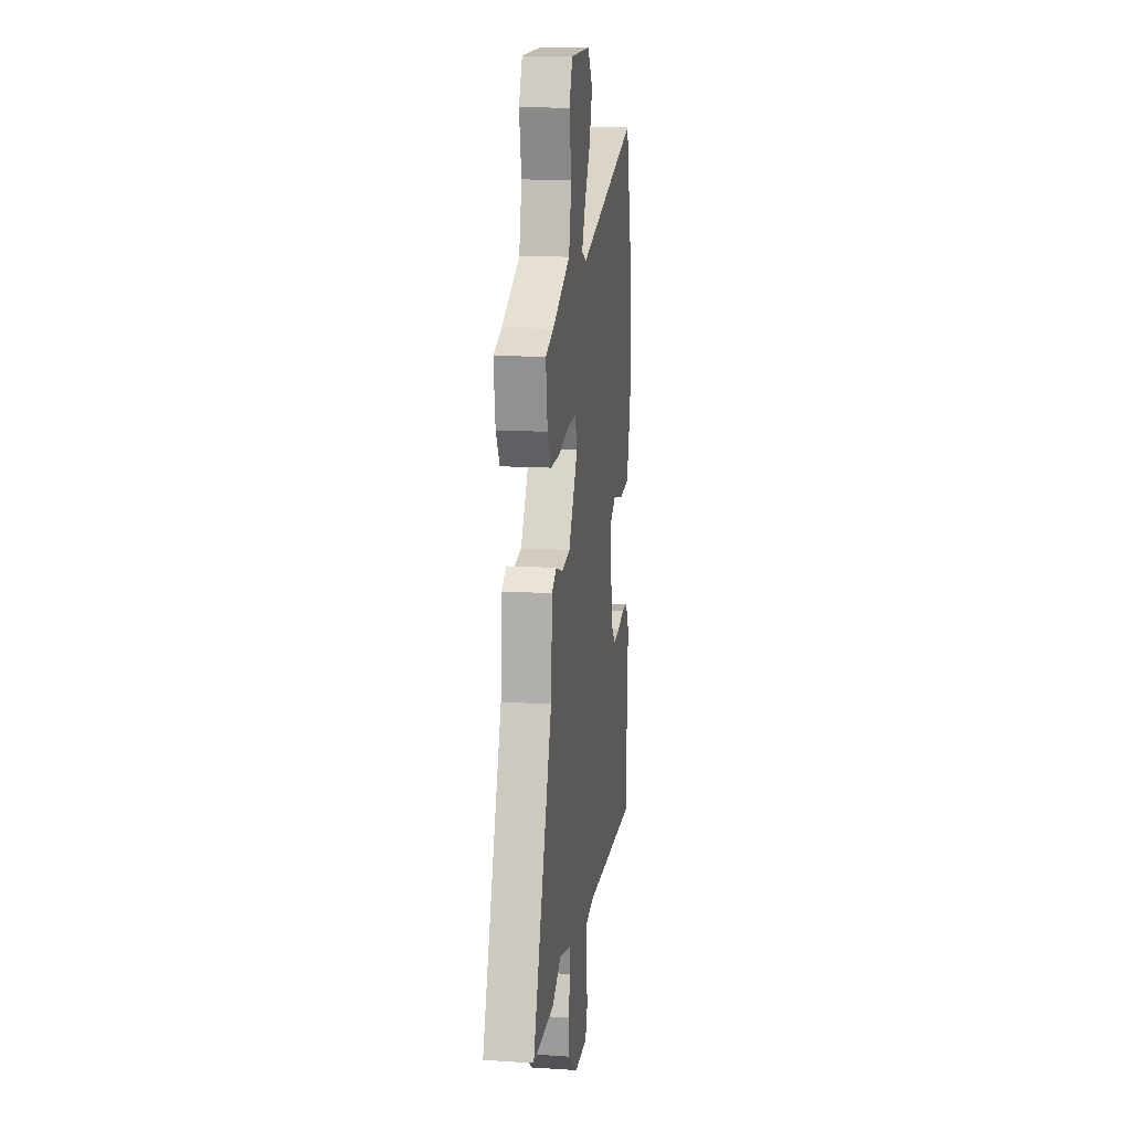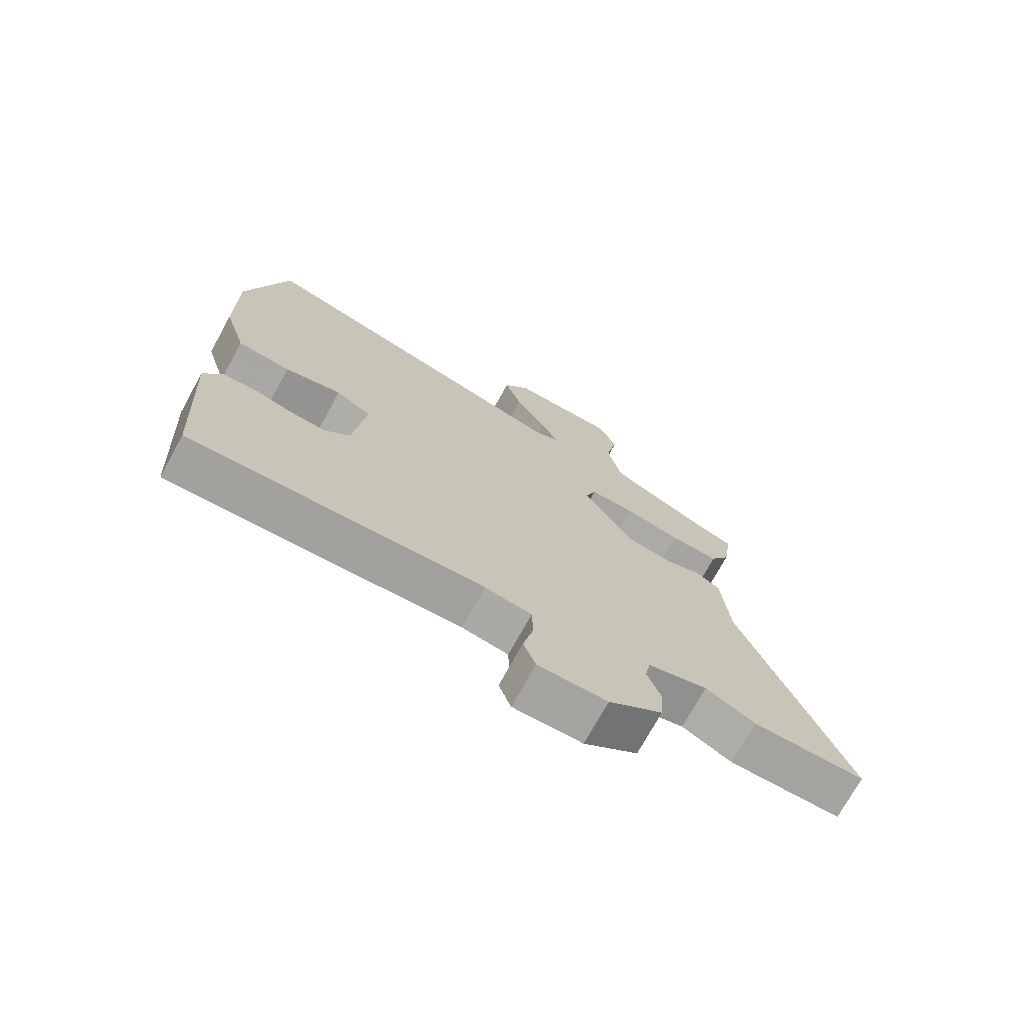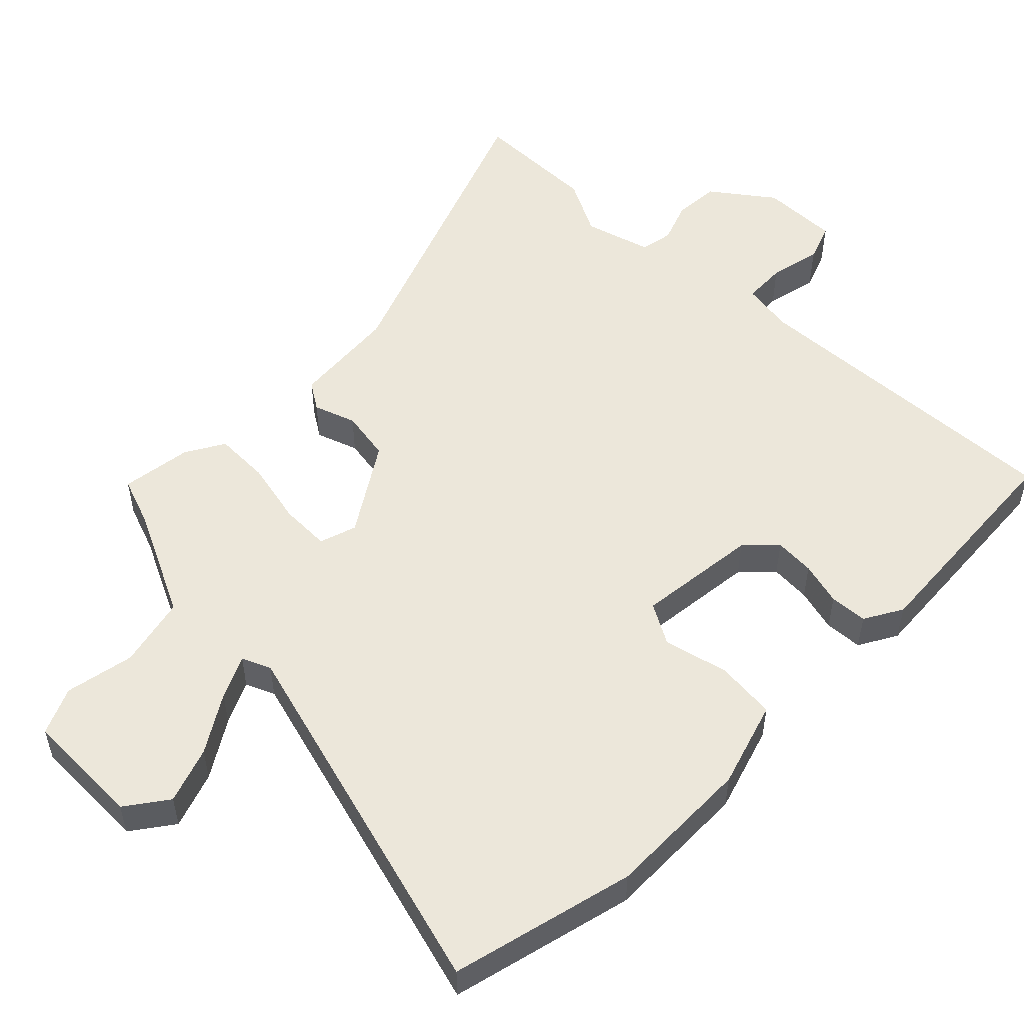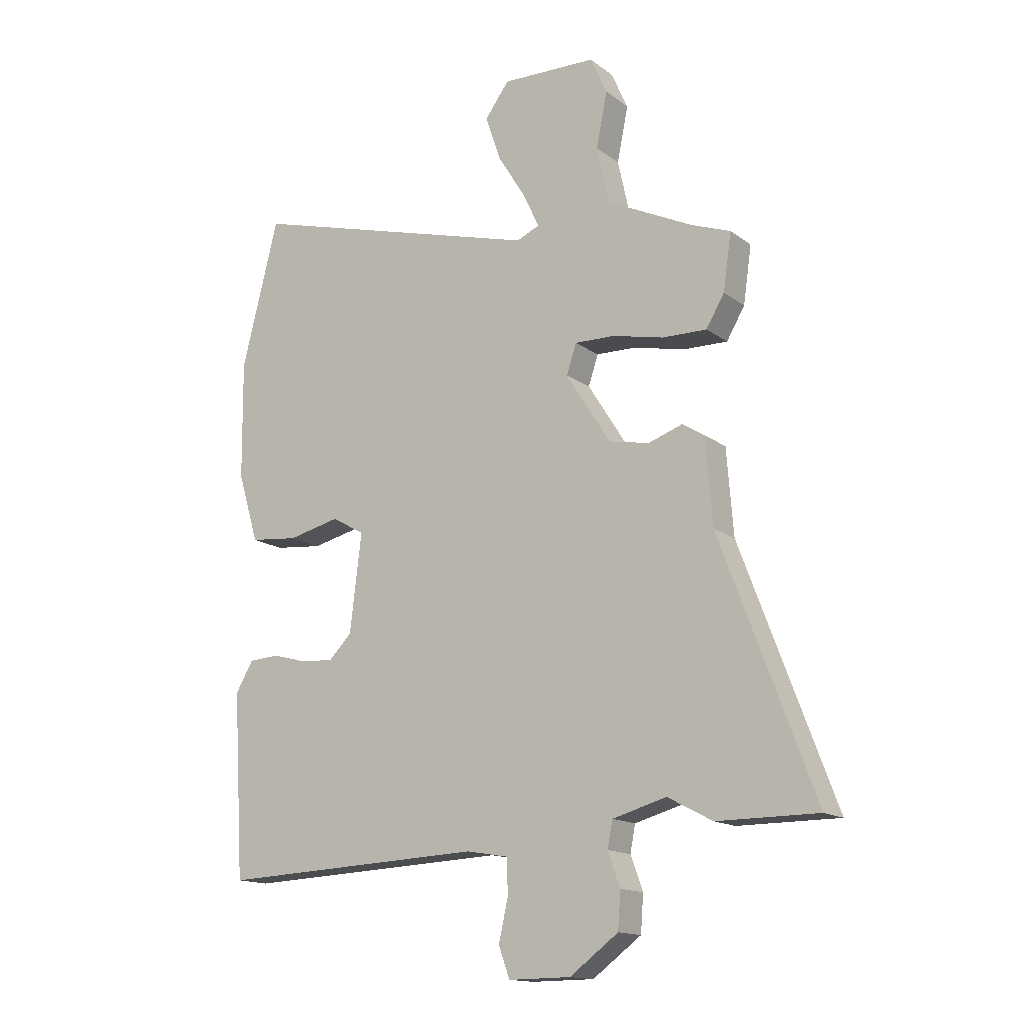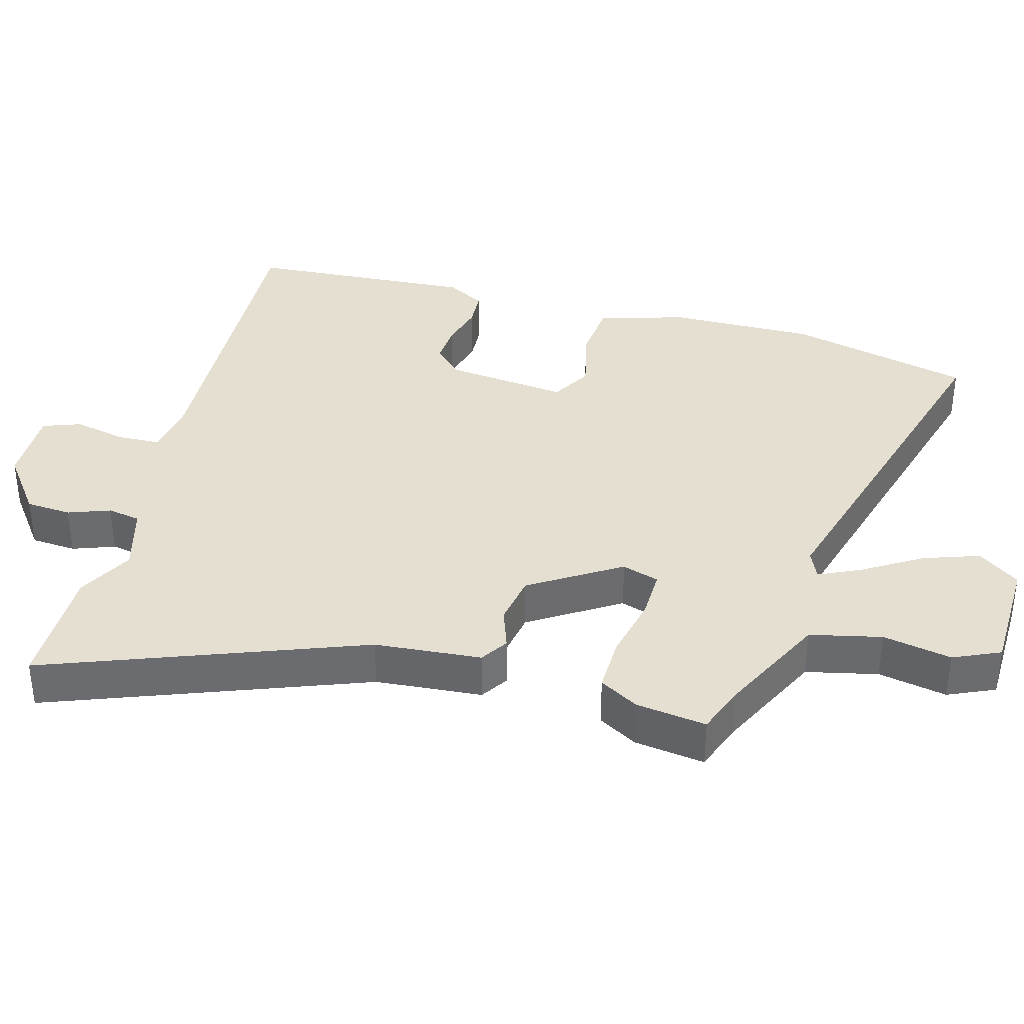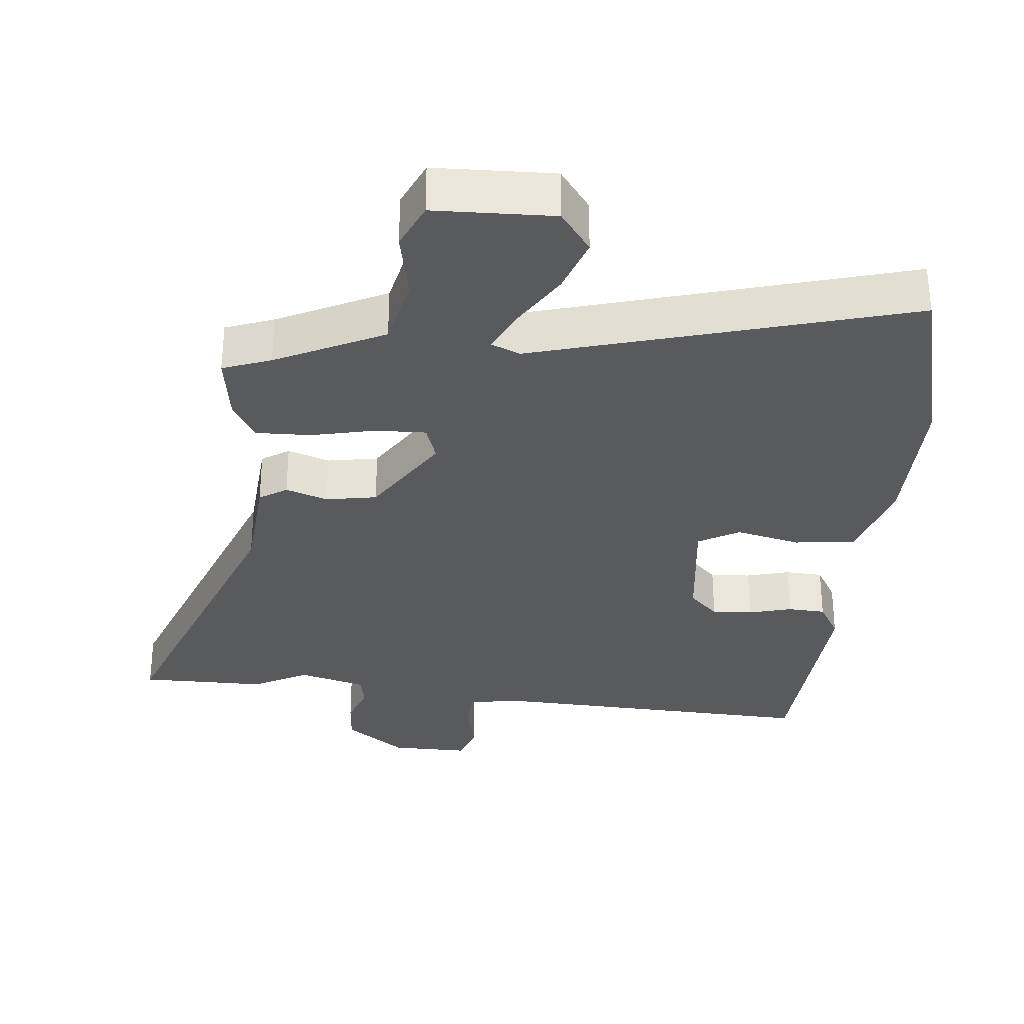
<metadata>
{"format":"obj","ext":"obj","renderer":"f3d","projection":"perspective","resolution":1024,"background":"white","views":[{"elev":14.3,"azim":-82.2,"up":"+Z"},{"elev":-73.0,"azim":151.2,"up":"+Z"},{"elev":52.9,"azim":44.3,"up":"+Y"},{"elev":-15.0,"azim":-146.6,"up":"+Z"},{"elev":36.7,"azim":-74.9,"up":"+Y"},{"elev":-31.7,"azim":-5.6,"up":"+Y"}]}
</metadata>
<code>
v 0.494 0.07 -0.539
v 0.013 0.07 -0.518
v -0.063 0.07 -0.531
v -0.065 0.07 -0.594
v -0.048 0.07 -0.67
v -0.068 0.07 -0.725
v -0.181 0.07 -0.724
v -0.269 0.07 -0.659
v -0.274 0.07 -0.593
v -0.252 0.07 -0.532
v -0.261 0.07 -0.484
v -0.359 0.07 -0.457
v -0.44 0.07 -0.5
v -0.623 0.07 -0.5
v -0.452 0.07 -0.043
v -0.44 0.07 0.112
v -0.4 0.07 0.138
v -0.339 0.07 0.117
v -0.265 0.07 0.13
v -0.183 0.07 0.26
v -0.201 0.07 0.314
v -0.274 0.07 0.312
v -0.367 0.07 0.291
v -0.448 0.07 0.289
v -0.481 0.07 0.345
v -0.496 0.07 0.448
v -0.426 0.07 0.474
v -0.269 0.07 0.551
v -0.246 0.07 0.655
v -0.266 0.07 0.755
v -0.236 0.07 0.823
v -0.063 0.07 0.828
v -0.019 0.07 0.768
v -0.047 0.07 0.686
v -0.098 0.07 0.603
v -0.127 0.07 0.541
v -0.085 0.07 0.523
v 0.456 0.07 0.677
v 0.523 0.07 0.41
v 0.521 0.07 0.196
v 0.483 0.07 0.07
v 0.395 0.07 0.061
v 0.301 0.07 0.083
v 0.242 0.07 0.049
v 0.263 0.07 -0.128
v 0.305 0.07 -0.17
v 0.364 0.07 -0.166
v 0.427 0.07 -0.149
v 0.482 0.07 -0.152
v 0.514 0.07 -0.207
v 0.494 0 -0.539
v 0.013 0 -0.518
v -0.063 0 -0.531
v -0.065 0 -0.594
v -0.048 0 -0.67
v -0.068 0 -0.725
v -0.181 0 -0.724
v -0.269 0 -0.659
v -0.274 0 -0.593
v -0.252 0 -0.532
v -0.261 0 -0.484
v -0.359 0 -0.457
v -0.44 0 -0.5
v -0.623 0 -0.5
v -0.452 0 -0.043
v -0.44 0 0.112
v -0.4 0 0.138
v -0.339 0 0.117
v -0.265 0 0.13
v -0.183 0 0.26
v -0.201 0 0.314
v -0.274 0 0.312
v -0.367 0 0.291
v -0.448 0 0.289
v -0.481 0 0.345
v -0.496 0 0.448
v -0.426 0 0.474
v -0.269 0 0.551
v -0.246 0 0.655
v -0.266 0 0.755
v -0.236 0 0.823
v -0.063 0 0.828
v -0.019 0 0.768
v -0.047 0 0.686
v -0.098 0 0.603
v -0.127 0 0.541
v -0.085 0 0.523
v 0.456 0 0.677
v 0.523 0 0.41
v 0.521 0 0.196
v 0.483 0 0.07
v 0.395 0 0.061
v 0.301 0 0.083
v 0.242 0 0.049
v 0.263 0 -0.128
v 0.305 0 -0.17
v 0.364 0 -0.166
v 0.427 0 -0.149
v 0.482 0 -0.152
v 0.514 0 -0.207
f 47 48 49 50
f 46 47 50 1
f 45 46 1 2
f 44 45 2 3
f 40 41 42 43
f 38 39 40 43
f 37 38 43 44
f 36 37 44 3
f 32 33 34 35
f 32 35 36
f 29 30 31 32
f 28 29 32 36
f 27 28 36
f 22 23 24 25
f 21 22 25 26
f 15 16 17 18
f 15 18 19
f 12 13 14 15
f 11 12 15 19
f 10 11 19 20
f 8 9 10
f 7 8 10
f 4 5 6 7
f 4 7 10 20
f 36 3 4 20
f 21 26 27 36
f 20 21 36
f 100 99 98 97
f 51 100 97 96
f 52 51 96 95
f 53 52 95 94
f 93 92 91 90
f 93 90 89 88
f 94 93 88 87
f 53 94 87 86
f 85 84 83 82
f 86 85 82
f 82 81 80 79
f 86 82 79 78
f 86 78 77
f 75 74 73 72
f 76 75 72 71
f 68 67 66 65
f 69 68 65
f 65 64 63 62
f 69 65 62 61
f 70 69 61 60
f 60 59 58
f 60 58 57
f 57 56 55 54
f 70 60 57 54
f 70 54 53 86
f 86 77 76 71
f 86 71 70
f 1 51 52 2
f 2 52 53 3
f 3 53 54 4
f 4 54 55 5
f 5 55 56 6
f 6 56 57 7
f 7 57 58 8
f 8 58 59 9
f 9 59 60 10
f 10 60 61 11
f 11 61 62 12
f 12 62 63 13
f 13 63 64 14
f 14 64 65 15
f 15 65 66 16
f 16 66 67 17
f 17 67 68 18
f 18 68 69 19
f 19 69 70 20
f 20 70 71 21
f 21 71 72 22
f 22 72 73 23
f 23 73 74 24
f 24 74 75 25
f 25 75 76 26
f 26 76 77 27
f 27 77 78 28
f 28 78 79 29
f 29 79 80 30
f 30 80 81 31
f 31 81 82 32
f 32 82 83 33
f 33 83 84 34
f 34 84 85 35
f 35 85 86 36
f 36 86 87 37
f 37 87 88 38
f 38 88 89 39
f 39 89 90 40
f 40 90 91 41
f 41 91 92 42
f 42 92 93 43
f 43 93 94 44
f 44 94 95 45
f 45 95 96 46
f 46 96 97 47
f 47 97 98 48
f 48 98 99 49
f 49 99 100 50
f 50 100 51 1

</code>
